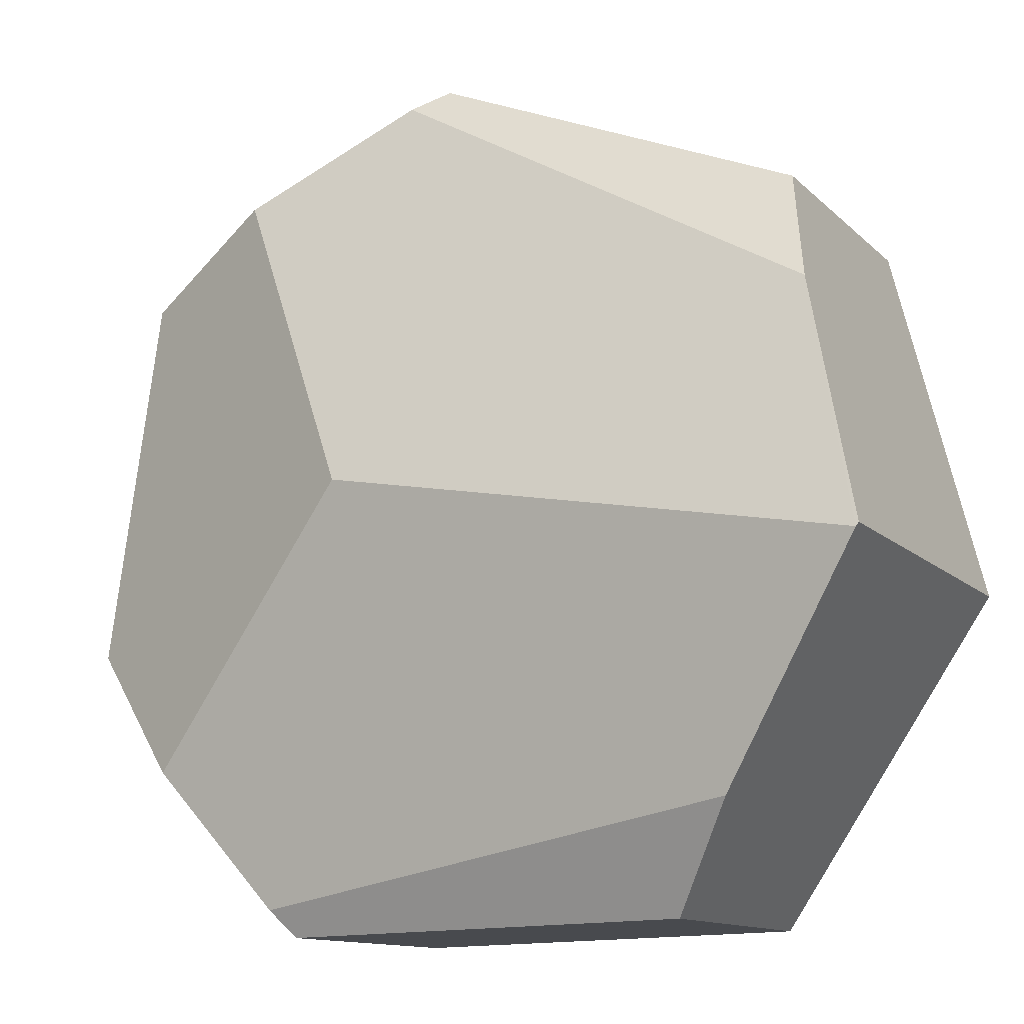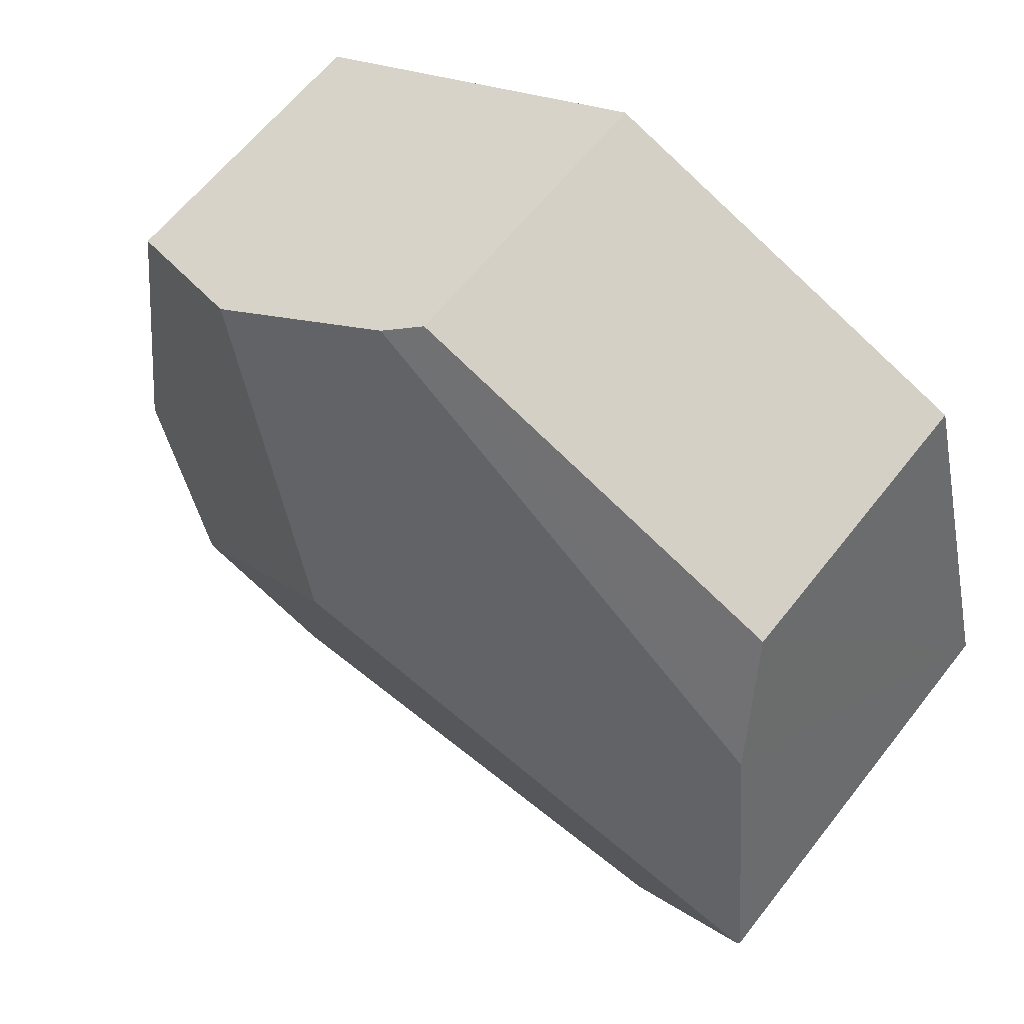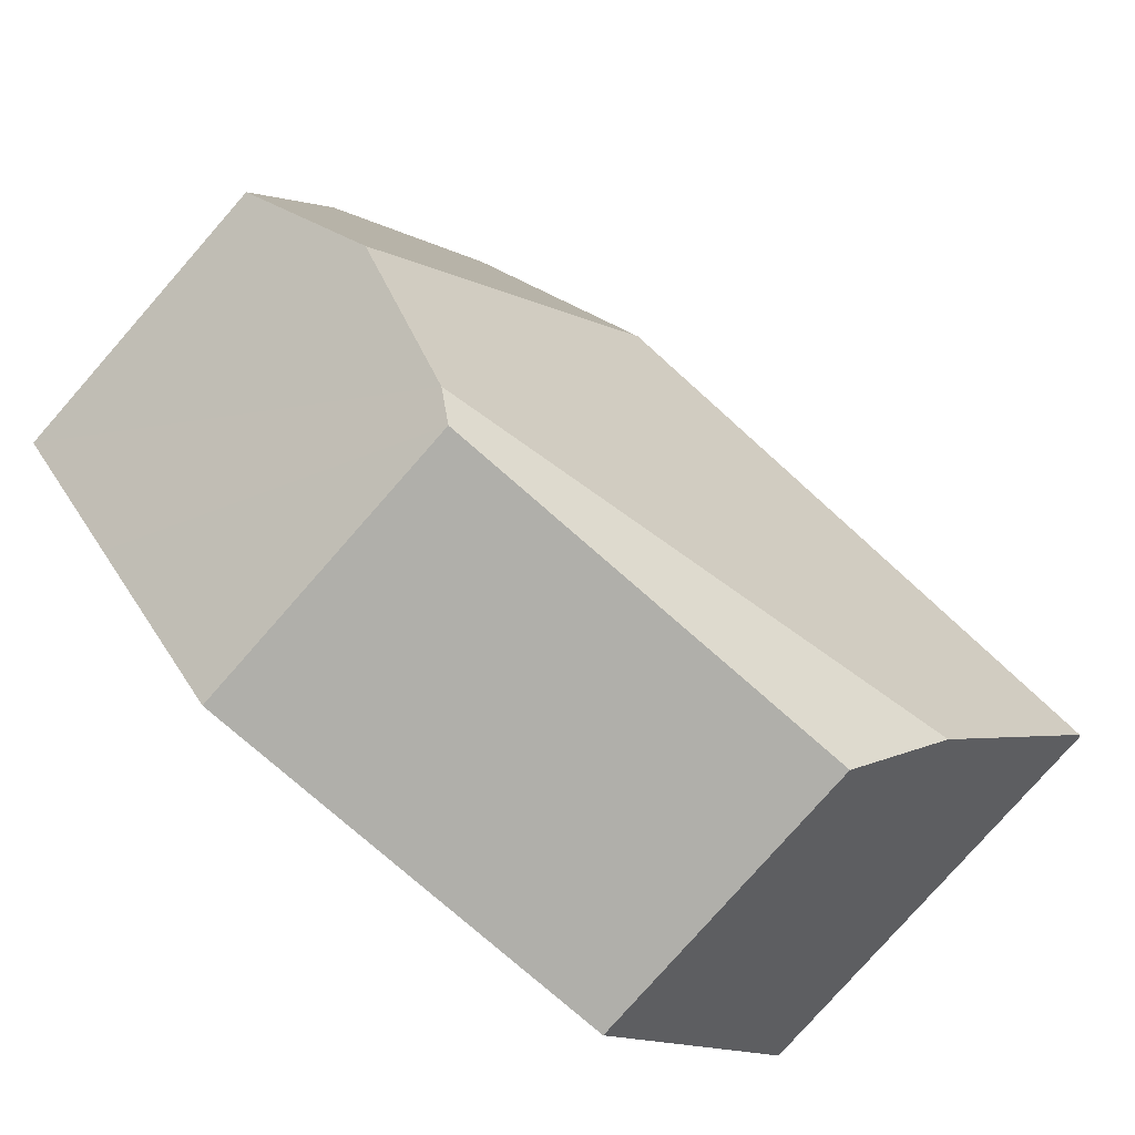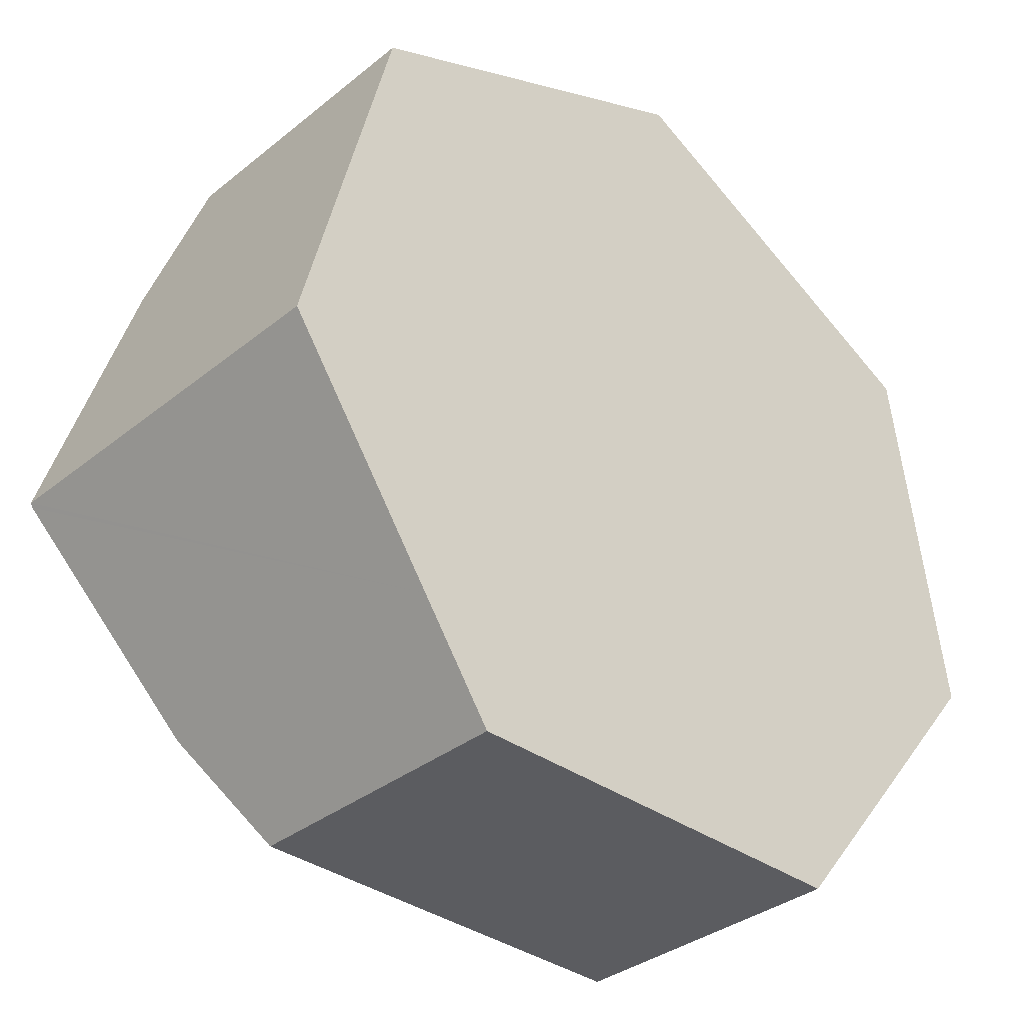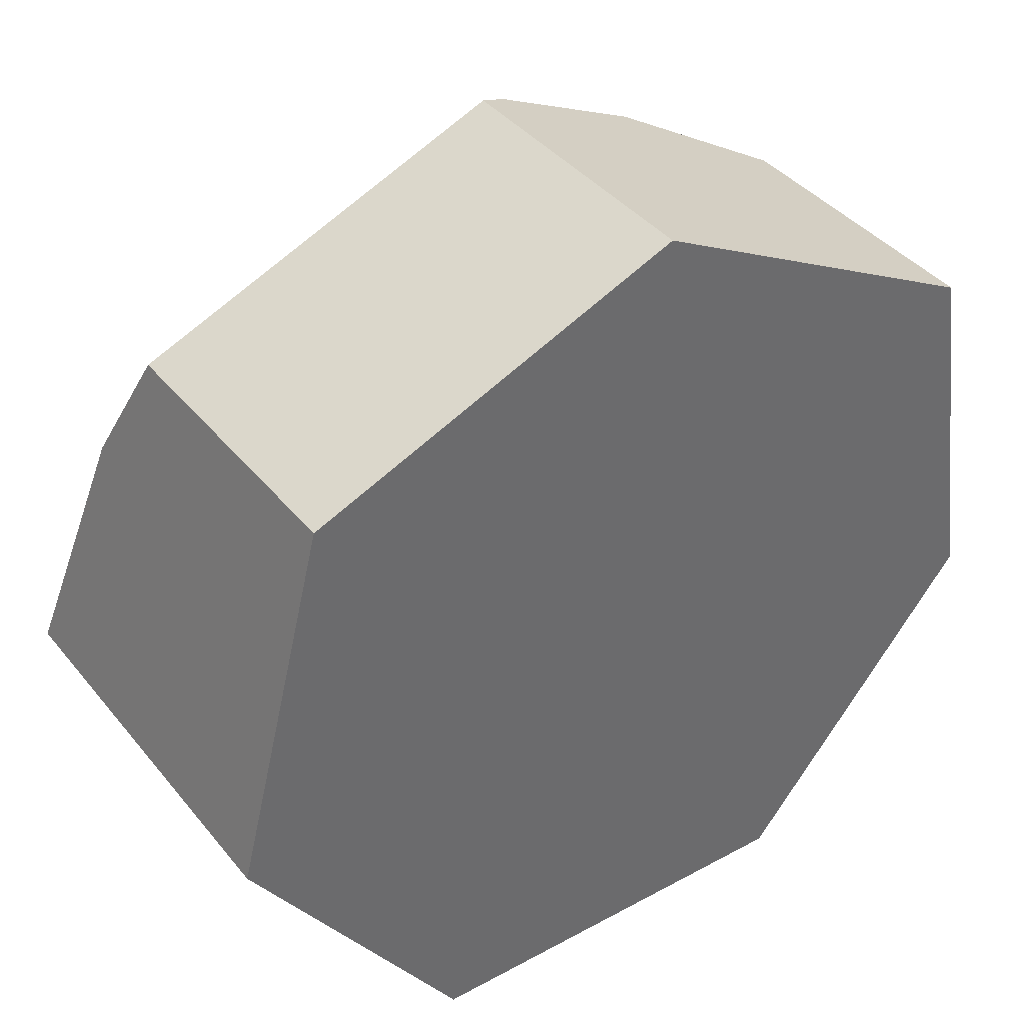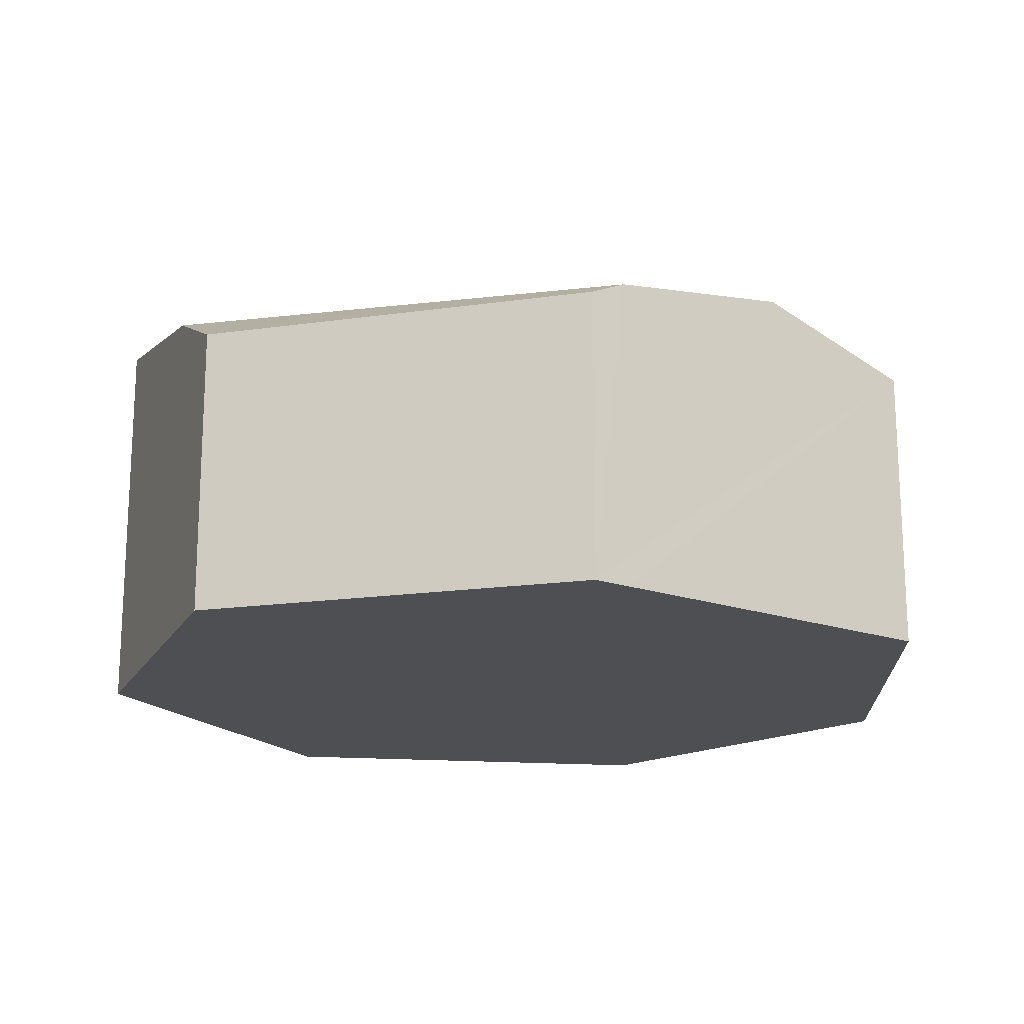
<metadata>
{"format":"obj","ext":"obj","renderer":"f3d","projection":"perspective","resolution":1024,"background":"white","views":[{"elev":-12.3,"azim":-153.3,"up":"+Z"},{"elev":61.5,"azim":-142.2,"up":"+Z"},{"elev":-78.8,"azim":138.7,"up":"+Z"},{"elev":-34.2,"azim":-42.8,"up":"+Z"},{"elev":39.7,"azim":-34.9,"up":"+Z"},{"elev":-17.9,"azim":-6.6,"up":"+Y"}]}
</metadata>
<code>
v  0.423 2.334 1.664
v  3.113 1.941 3.483
v  3.347 2.06 3.359
v  0.627 1.941 2.469
v  3.549 2.715 0.62
v  4.492 2.253 2.75
v  0.017 2.715 -0.025
v  0 2.708 1.658e-16
v  5.482 1.919 2.224
v  5.853 1.919 -0.28
v  5.141 2.228 -1.156
v  4.382 2.041 -2.087
v  1.011 2.324 -1.501
v  4.236 1.938 -2.267
v  1.482 1.938 -2.201
v  4.236 1.388e-16 -2.267
v  1.482 1.348e-16 -2.201
v  1.011 9.191e-17 -1.501
v  0 0 0
v  0.017 1.531e-18 -0.025
v  0.627 -1.512e-16 2.469
v  0.423 -1.019e-16 1.664
v  3.113 -2.133e-16 3.483
v  3.347 -2.057e-16 3.359
v  4.492 -1.684e-16 2.75
v  5.482 -1.362e-16 2.224
v  5.853 1.715e-17 -0.28
v  5.141 7.078e-17 -1.156
v  4.382 1.278e-16 -2.087
g defaultobject
f 1 2 3
f 2 1 4
f 5 3 6
f 3 5 1
f 1 5 7
f 1 7 8
f 9 5 6
f 5 9 10
f 5 10 11
f 12 5 11
f 5 12 13
f 5 13 7
f 14 13 12
f 13 14 15
f 16 15 14
f 15 16 17
f 17 13 15
f 13 17 7
f 7 17 18
f 7 18 8
f 8 18 19
f 19 18 20
f 19 1 8
f 1 19 4
f 4 19 21
f 21 19 22
f 21 2 4
f 2 21 23
f 23 3 2
f 3 23 6
f 6 23 9
f 9 23 24
f 9 24 25
f 9 25 26
f 27 11 10
f 11 27 12
f 12 27 28
f 12 28 14
f 14 28 29
f 14 29 16
f 26 10 9
f 10 26 27
f 25 27 26
f 27 25 24
f 27 24 28
f 28 24 23
f 28 23 21
f 28 21 29
f 29 21 16
f 16 21 17
f 17 21 22
f 17 22 18
f 18 22 20
f 20 22 19

</code>
